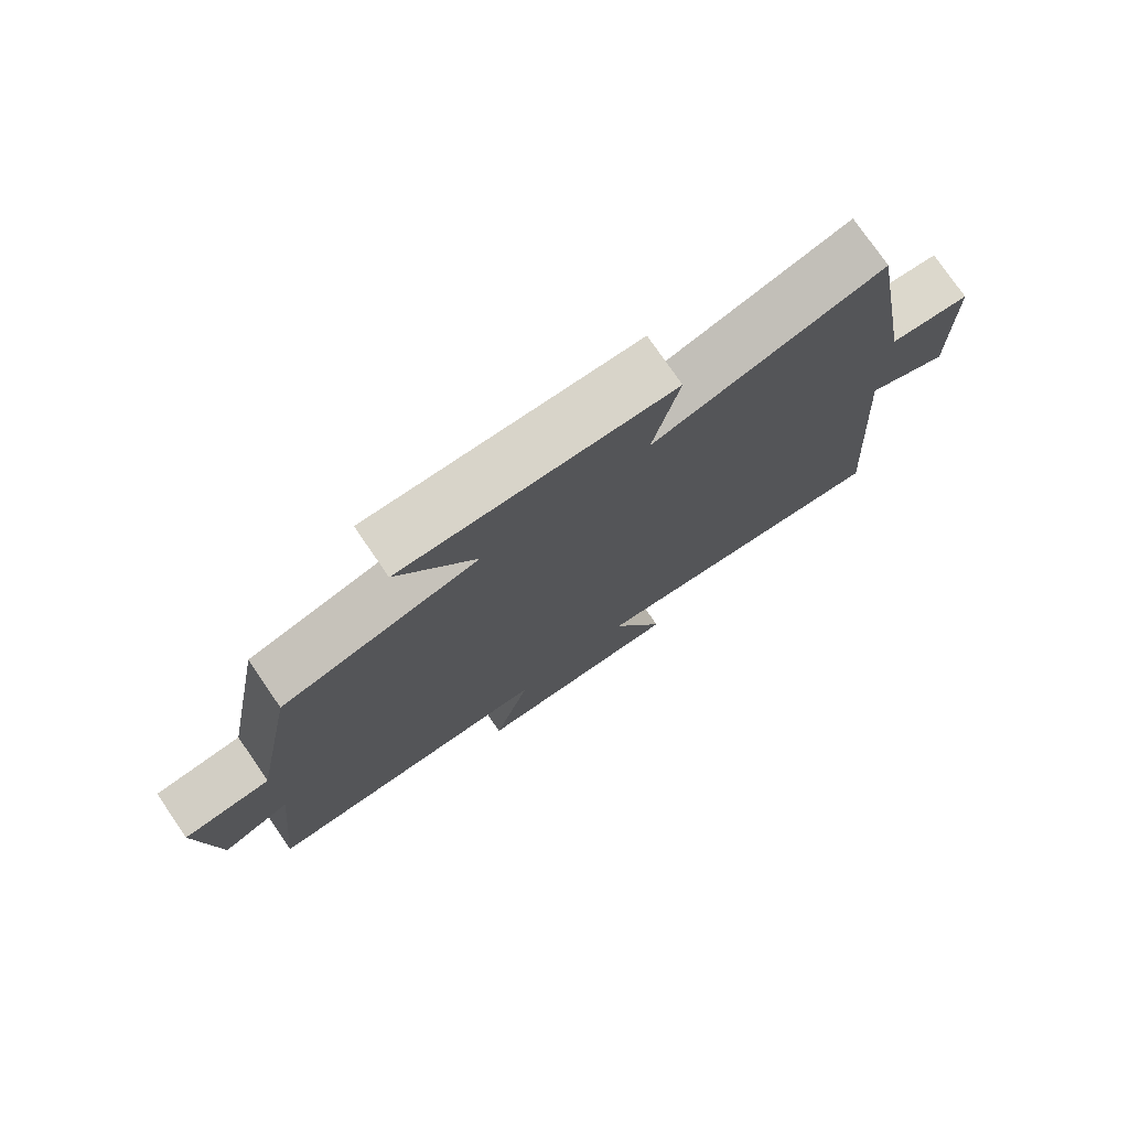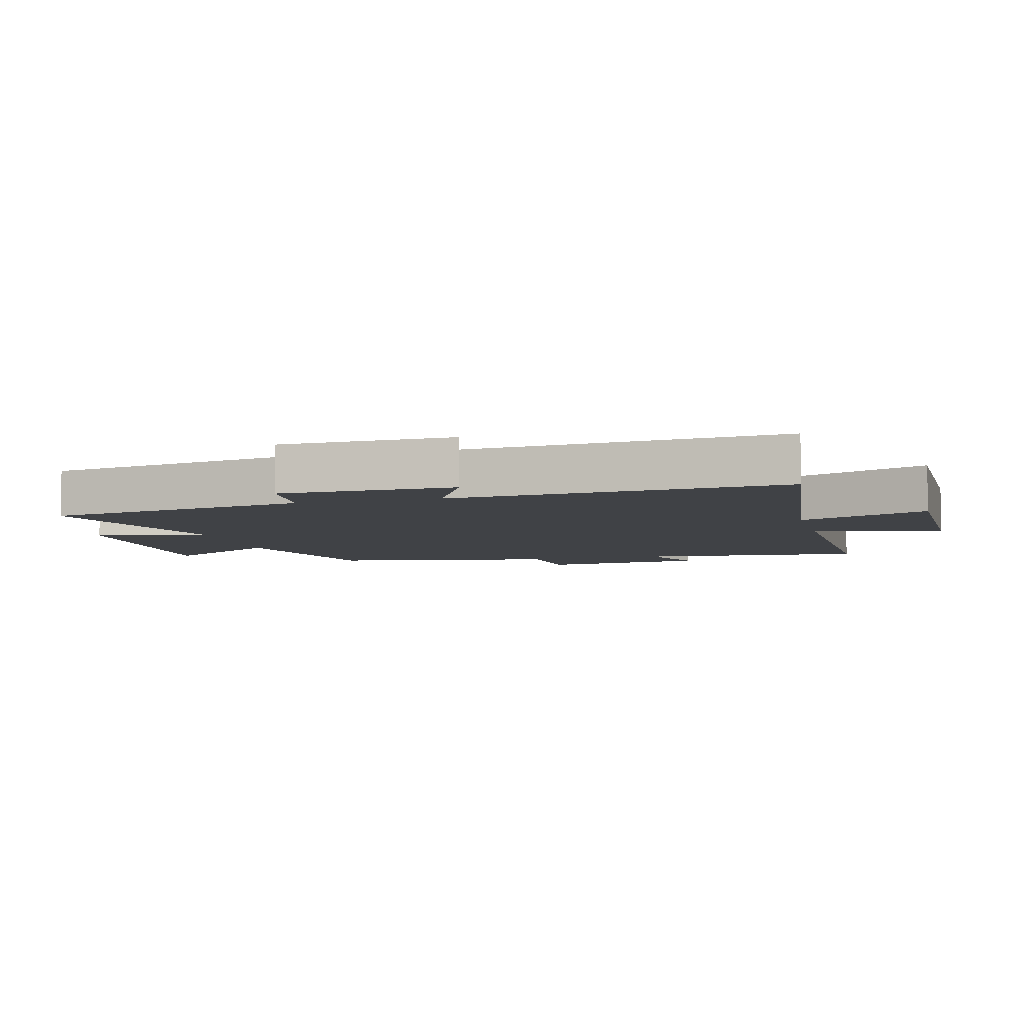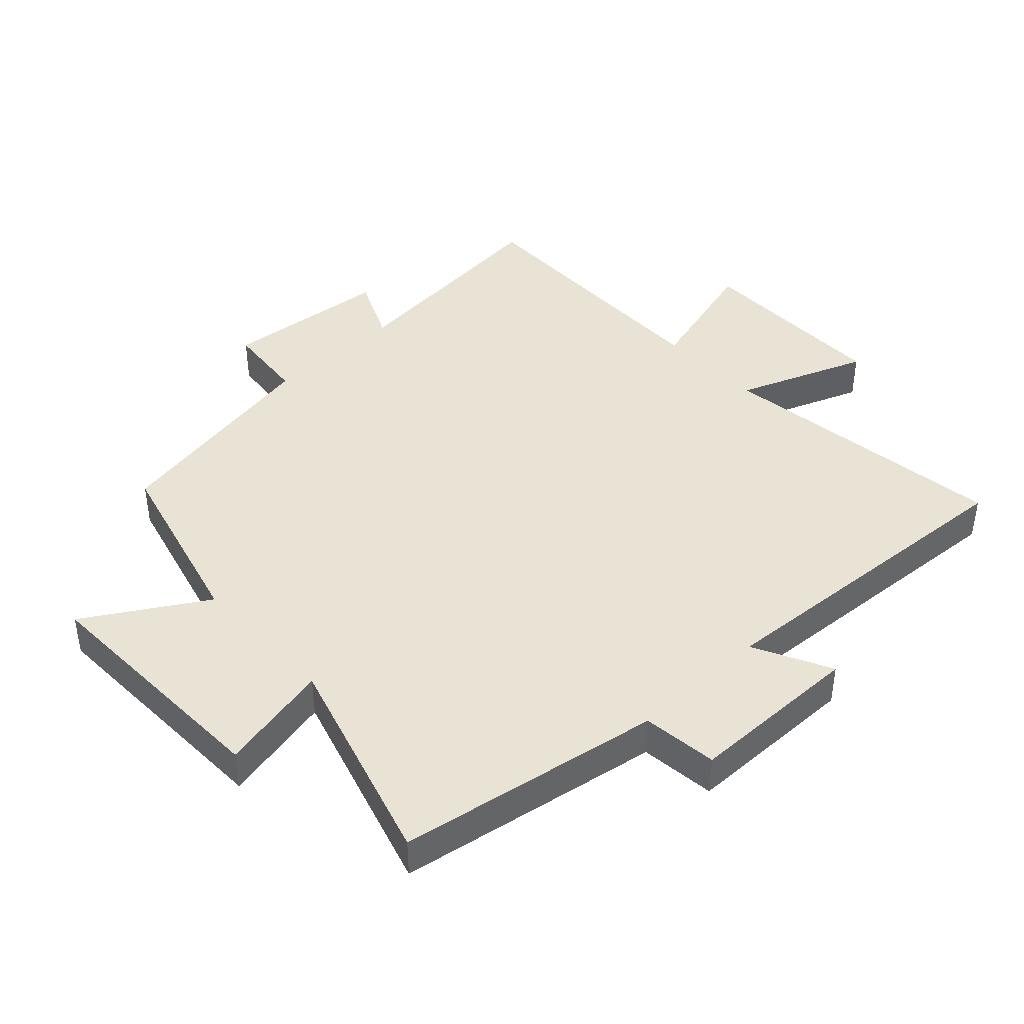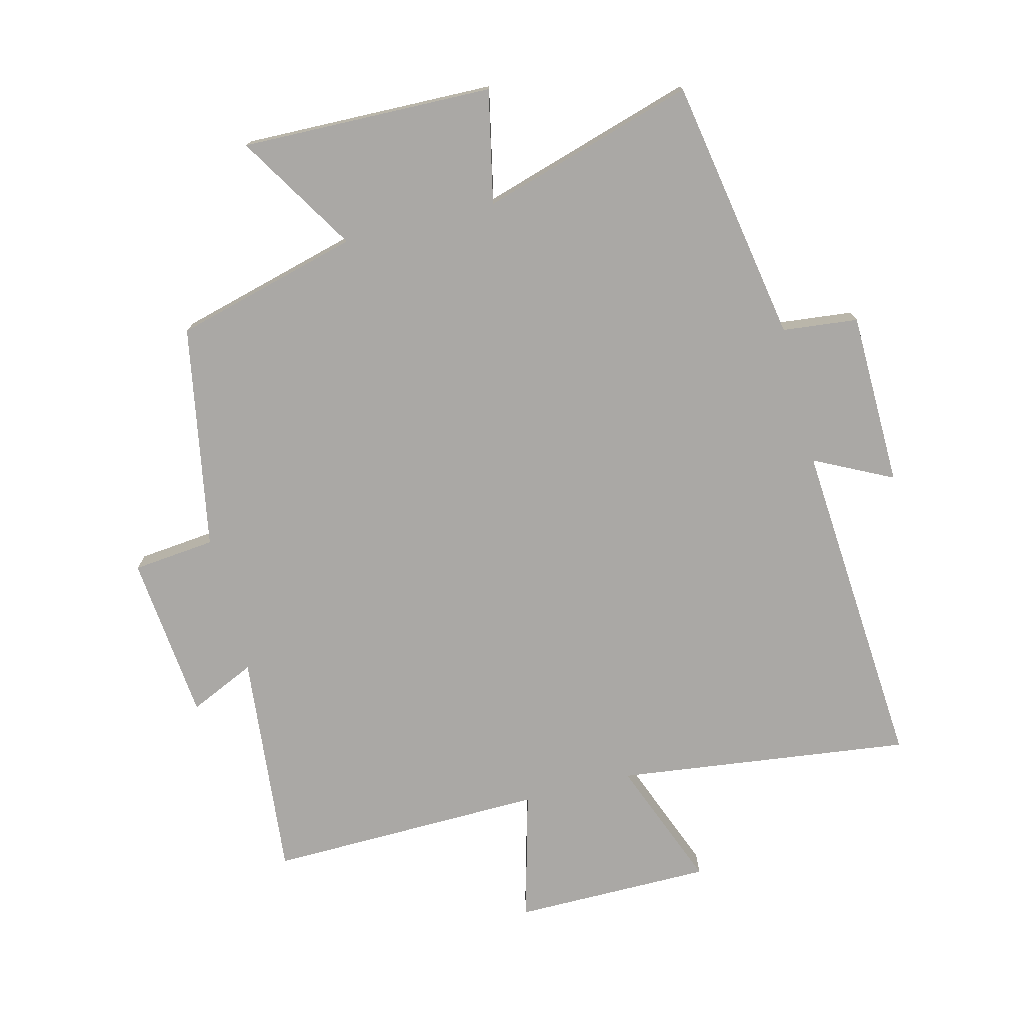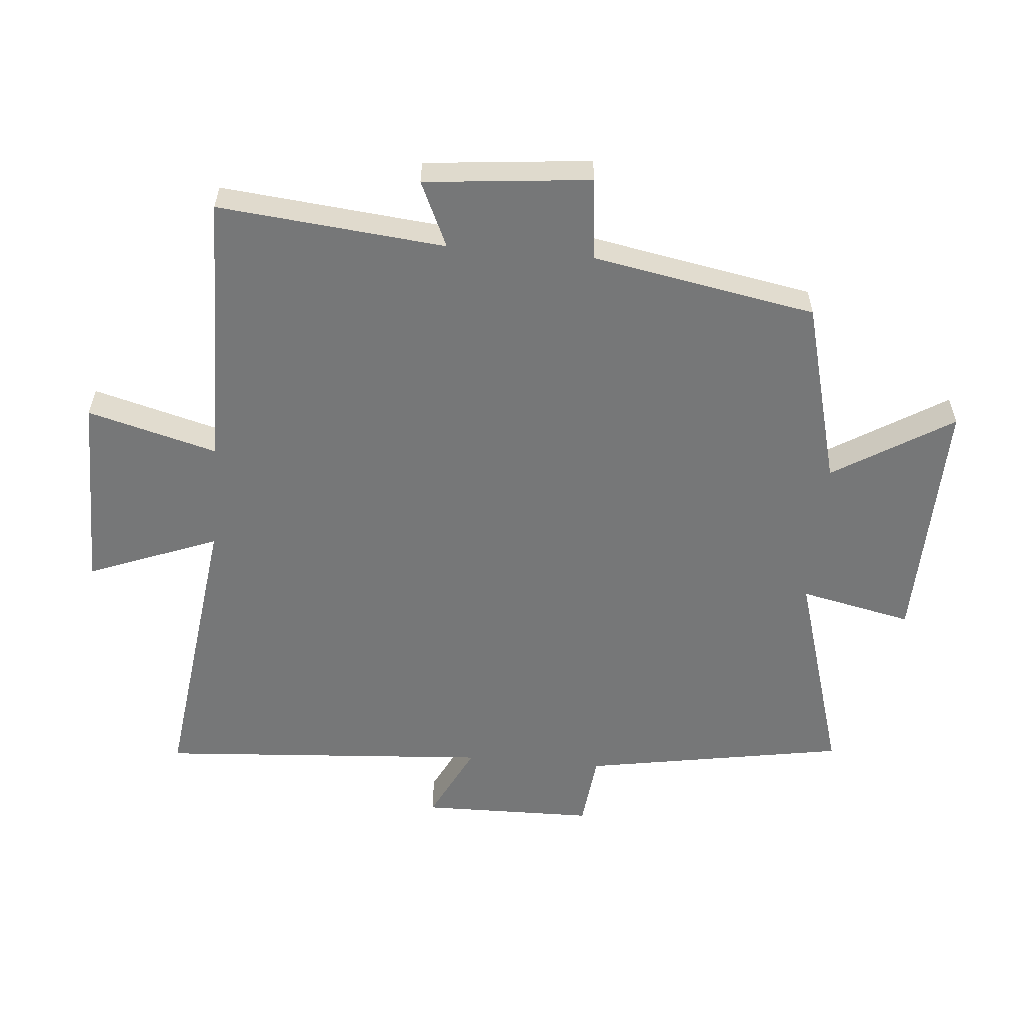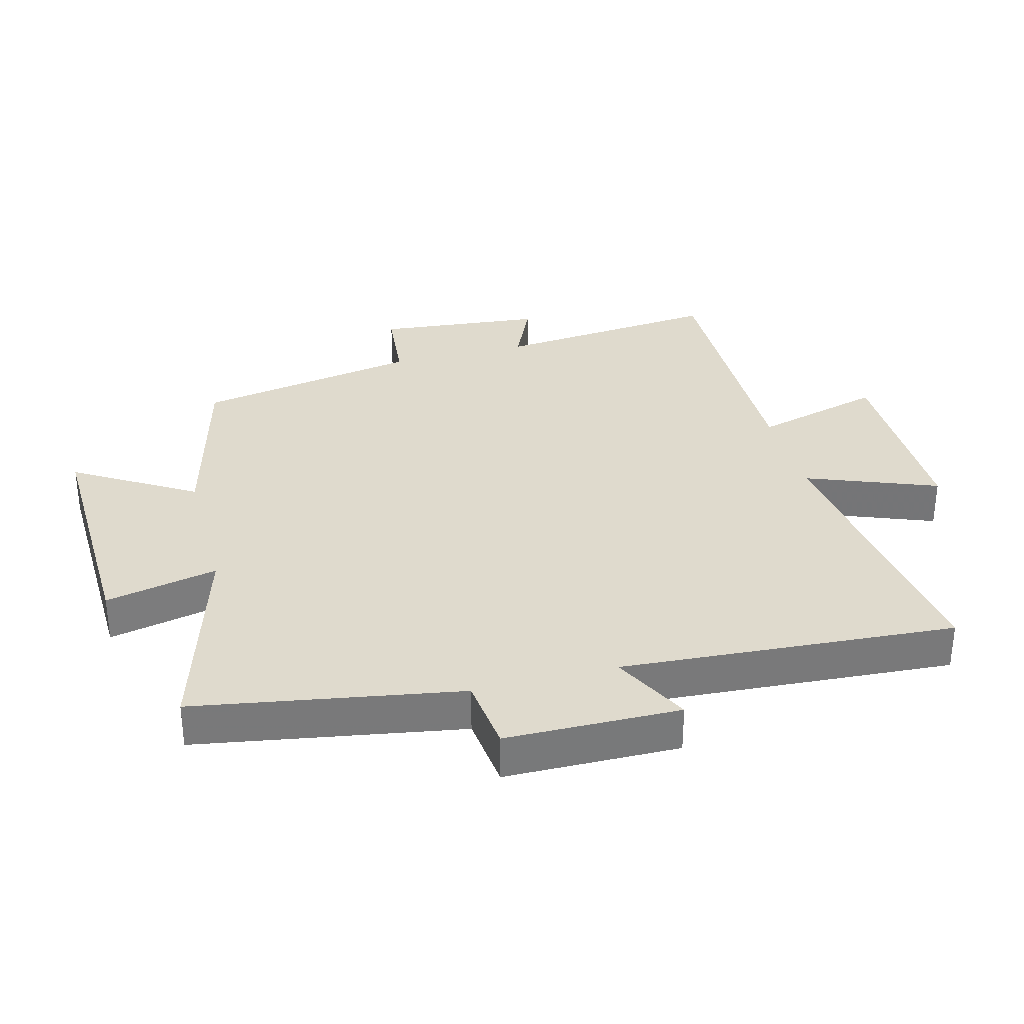
<metadata>
{"format":"obj","ext":"obj","renderer":"f3d","projection":"perspective","resolution":1024,"background":"white","views":[{"elev":77.0,"azim":-34.5,"up":"+Z"},{"elev":-6.3,"azim":104.8,"up":"+Y"},{"elev":42.2,"azim":46.8,"up":"+Y"},{"elev":-75.2,"azim":14.3,"up":"+Y"},{"elev":-57.0,"azim":-95.0,"up":"+Y"},{"elev":32.6,"azim":75.1,"up":"+Y"}]}
</metadata>
<code>
v -0.535 0.07 -0.507
v -0.5 0.07 -0.152
v -0.603 0.07 -0.199
v -0.629 0.07 0.061
v -0.5 0.07 0.074
v -0.436 0.07 0.424
v -0.147 0.07 0.5
v -0.261 0.07 0.686
v 0.133 0.07 0.676
v 0.095 0.07 0.5
v 0.429 0.07 0.6
v 0.5 0.07 0.187
v 0.618 0.07 0.174
v 0.622 0.07 -0.098
v 0.5 0.07 -0.037
v 0.536 0.07 -0.559
v 0.075 0.07 -0.5
v 0.154 0.07 -0.703
v -0.156 0.07 -0.703
v -0.101 0.07 -0.5
v -0.535 0 -0.507
v -0.5 0 -0.152
v -0.603 0 -0.199
v -0.629 0 0.061
v -0.5 0 0.074
v -0.436 0 0.424
v -0.147 0 0.5
v -0.261 0 0.686
v 0.133 0 0.676
v 0.095 0 0.5
v 0.429 0 0.6
v 0.5 0 0.187
v 0.618 0 0.174
v 0.622 0 -0.098
v 0.5 0 -0.037
v 0.536 0 -0.559
v 0.075 0 -0.5
v 0.154 0 -0.703
v -0.156 0 -0.703
v -0.101 0 -0.5
f 17 18 19 20
f 15 16 17
f 15 17 20
f 12 13 14 15
f 20 1 2
f 15 20 2
f 12 15 2
f 11 12 2
f 10 11 2
f 7 8 9 10
f 7 10 2
f 6 7 2
f 5 6 2
f 2 3 4 5
f 40 39 38 37
f 37 36 35
f 40 37 35
f 35 34 33 32
f 22 21 40
f 22 40 35
f 22 35 32
f 22 32 31
f 22 31 30
f 30 29 28 27
f 22 30 27
f 22 27 26
f 22 26 25
f 25 24 23 22
f 1 21 22 2
f 2 22 23 3
f 3 23 24 4
f 4 24 25 5
f 5 25 26 6
f 6 26 27 7
f 7 27 28 8
f 8 28 29 9
f 9 29 30 10
f 10 30 31 11
f 11 31 32 12
f 12 32 33 13
f 13 33 34 14
f 14 34 35 15
f 15 35 36 16
f 16 36 37 17
f 17 37 38 18
f 18 38 39 19
f 19 39 40 20
f 20 40 21 1

</code>
